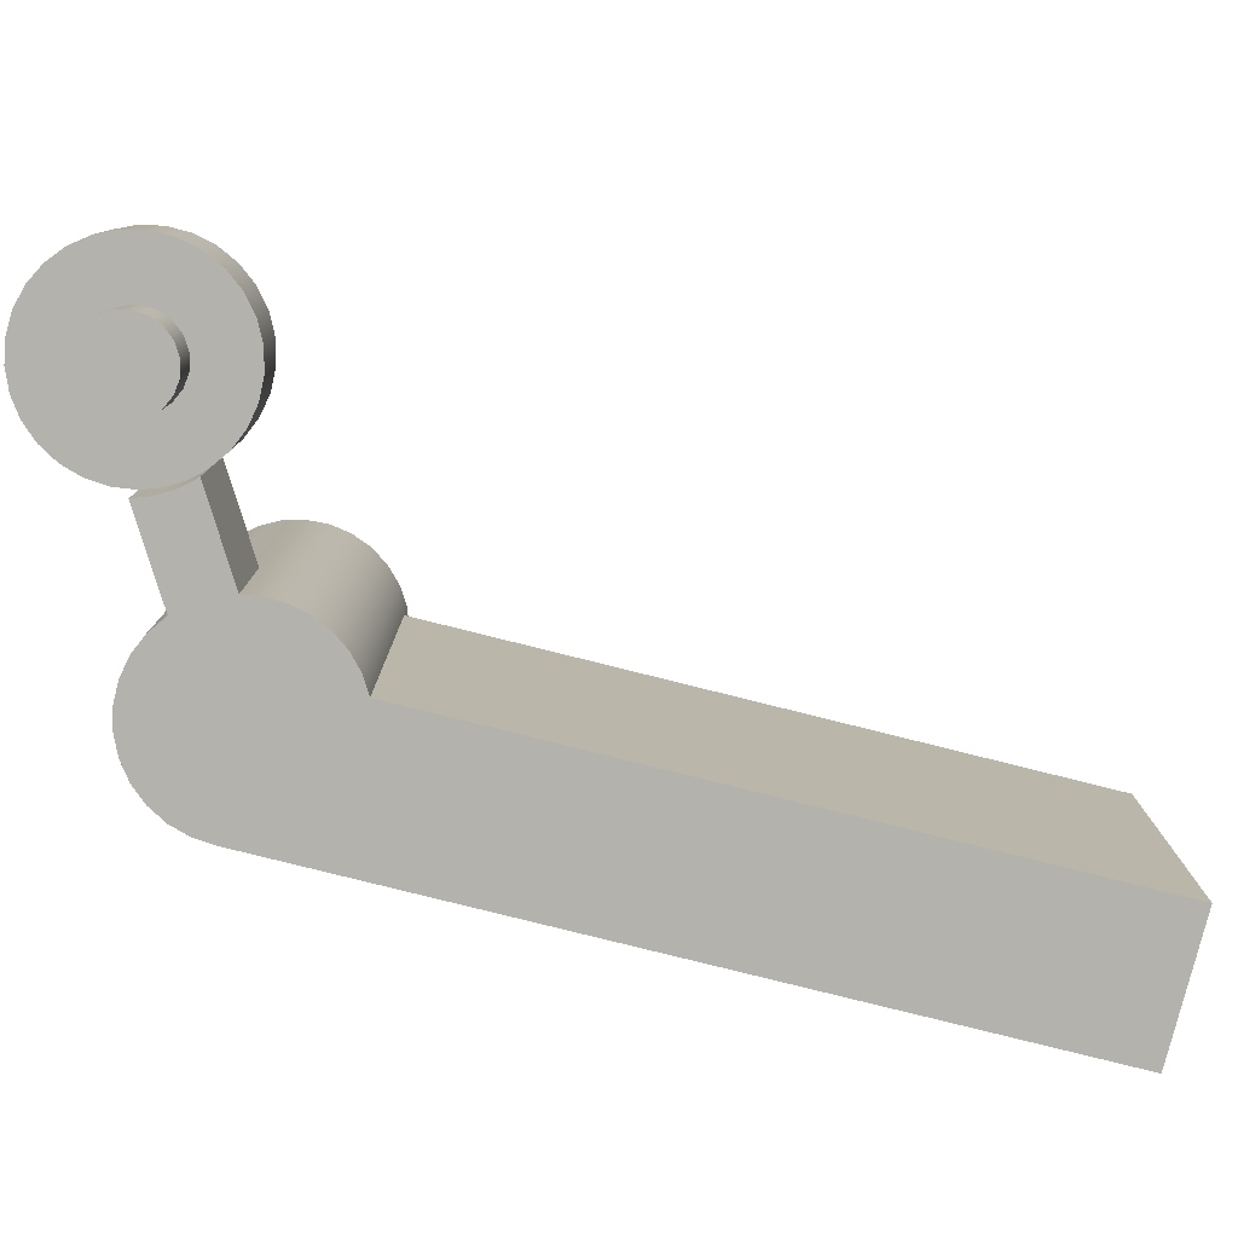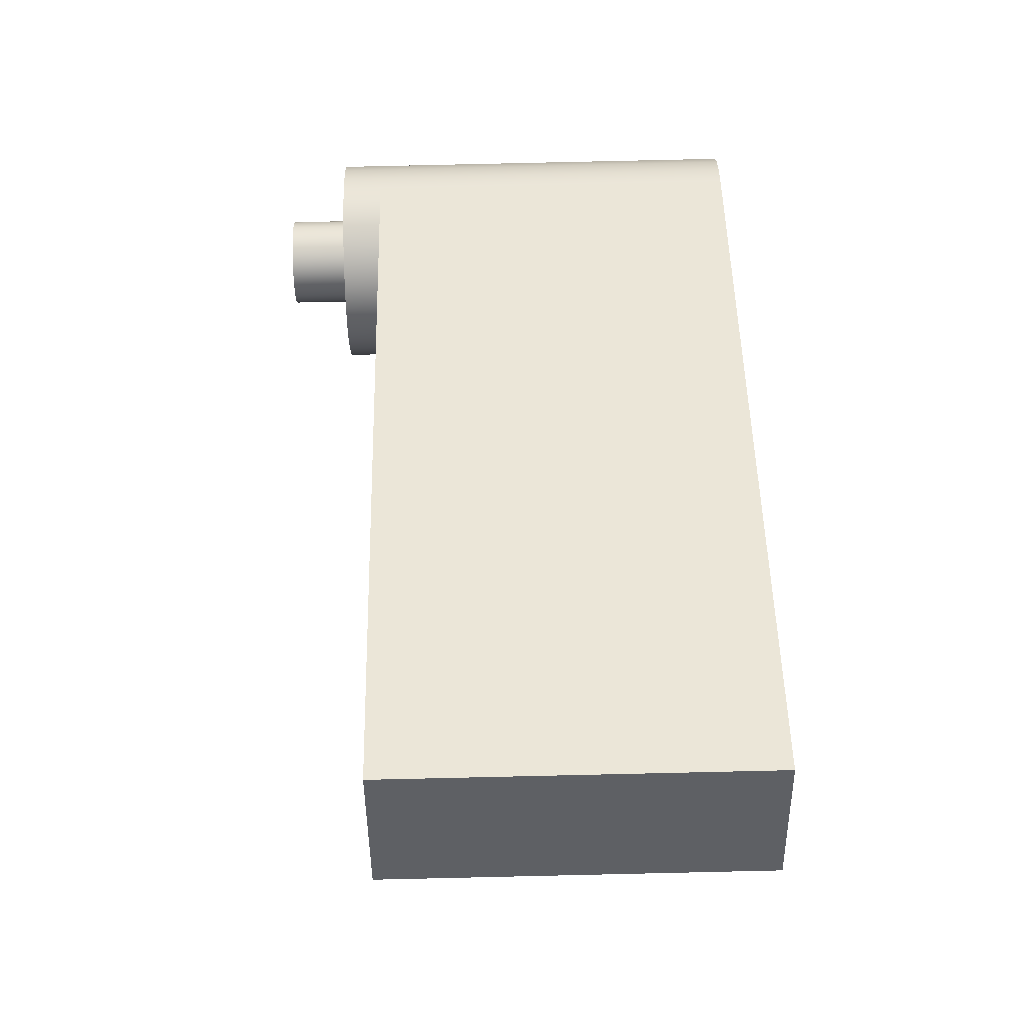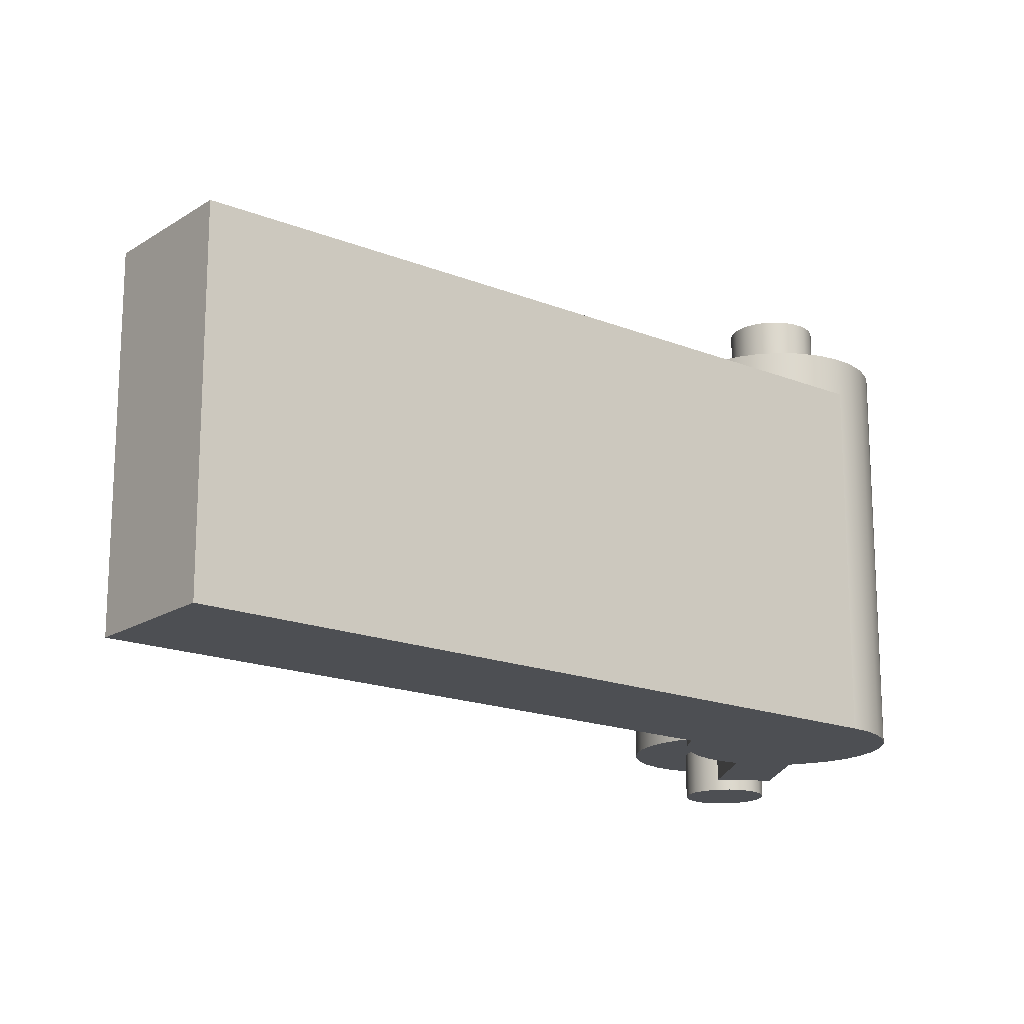
<metadata>
{"format":"obj","ext":"obj","renderer":"f3d","projection":"perspective","resolution":1024,"background":"white","views":[{"elev":-79.6,"azim":16.8,"up":"+Z"},{"elev":77.7,"azim":88.7,"up":"+Y"},{"elev":-17.5,"azim":172.4,"up":"+Z"}]}
</metadata>
<code>
v -0.15 -0.9969 0
v -0.2559 -1.042 0
v -0.3495 -1.108 0
v -0.4264 -1.194 0
v -0.4828 -1.294 0
v -0.5161 -1.404 0
v -0.5247 -1.518 0
v -0.5081 -1.632 0
v -0.4671 -1.74 0
v -0.4038 -1.836 0
v -0.3211 -1.915 0
v -0.223 -1.975 0
v -0.1142 -2.012 0
v -9.644e-17 -2.025 0
v 0.1142 -2.012 0
v 0.223 -1.975 0
v 0.3211 -1.915 0
v 0.4038 -1.836 0
v 0.4671 -1.74 0
v 0.5081 -1.632 0
v 0.5247 -1.518 0
v 0.5161 -1.404 0
v 0.4828 -1.294 0
v 0.4264 -1.194 0
v 0.3495 -1.108 0
v 0.2559 -1.042 0
v 0.15 -0.9969 0
v 0.15 -0.9969 0.4
v 0.2559 -1.042 0.4
v 0.3495 -1.108 0.4
v 0.4264 -1.194 0.4
v 0.4828 -1.294 0.4
v 0.5161 -1.404 0.4
v 0.5247 -1.518 0.4
v 0.5081 -1.632 0.4
v 0.4671 -1.74 0.4
v 0.4038 -1.836 0.4
v 0.3211 -1.915 0.4
v 0.223 -1.975 0.4
v 0.1142 -2.012 0.4
v -9.644e-17 -2.025 0.4
v -0.1142 -2.012 0.4
v -0.223 -1.975 0.4
v -0.3211 -1.915 0.4
v -0.4038 -1.836 0.4
v -0.4671 -1.74 0.4
v -0.5081 -1.632 0.4
v -0.5247 -1.518 0.4
v -0.5161 -1.404 0.4
v -0.4828 -1.294 0.4
v -0.4264 -1.194 0.4
v -0.3495 -1.108 0.4
v -0.2559 -1.042 0.4
v -0.15 -0.9969 0.4
v 0.15 -0.5031 -0.25
v 0.15 -0.5031 0.4
v 0.15 -0.9969 0.4
v 0.15 -0.9969 0
v 0.15 -0.9969 -0.25
v 0.5226 0.05017 1.6
v 3.547 1.858 1.6
v 3.163 2.501 1.6
v -0.2573 0.4576 1.6
v -0.1619 0.4994 1.6
v -0.06007 0.5216 1.6
v 0.04407 0.5231 1.6
v 0.1465 0.5042 1.6
v 0.2431 0.4653 1.6
v 0.3302 0.4082 1.6
v 0.4043 0.3349 1.6
v 0.4624 0.2485 1.6
v 0.5024 0.1524 1.6
v -0.15 -0.9969 0
v -0.15 -0.9969 0.4
v -0.15 -0.5031 0.4
v -0.15 -0.5031 -0.25
v -0.15 -0.9969 -0.25
v 3.547 1.858 1.6
v 0.5226 0.05017 1.6
v 0.5226 0.05017 -0.25
v 3.547 1.858 -0.25
v 3.163 2.501 1.6
v 3.547 1.858 1.6
v 3.547 1.858 -0.25
v 3.163 2.501 -0.25
v 0.1171 -0.1921 2.1
v 0.173 -0.1439 2.1
v 0.2103 -0.08011 2.1
v 0.2249 -0.0077 2.1
v 0.2152 0.06554 2.1
v 0.1824 0.1317 2.1
v 0.1299 0.1837 2.1
v 0.06345 0.2159 2.1
v -0.00988 0.2248 2.1
v -0.08214 0.2095 2.1
v -0.1456 0.1716 2.1
v -0.1933 0.1152 2.1
v -0.2202 0.0464 2.1
v -0.2233 -0.0274 2.1
v -0.2024 -0.09824 2.1
v -0.1597 -0.1585 2.1
v -0.09976 -0.2017 2.1
v -0.02907 -0.2231 2.1
v 0.04475 -0.2205 2.1
v 0.1137 -0.1941 2.1
v 0.1137 -0.1941 1.8
v 0.04475 -0.2205 1.8
v -0.02907 -0.2231 1.8
v -0.09976 -0.2017 1.8
v -0.1597 -0.1585 1.8
v -0.2024 -0.09824 1.8
v -0.2233 -0.0274 1.8
v -0.2202 0.0464 1.8
v -0.1933 0.1152 1.8
v -0.1456 0.1716 1.8
v -0.08214 0.2095 1.8
v -0.00988 0.2248 1.8
v 0.06345 0.2159 1.8
v 0.1299 0.1837 1.8
v 0.1824 0.1317 1.8
v 0.2152 0.06554 1.8
v 0.2249 -0.0077 1.8
v 0.2103 -0.08011 1.8
v 0.173 -0.1439 1.8
v 0.1171 -0.1921 1.8
v 0.116 -0.1928 1.8
v 0.1149 -0.1935 1.8
v 0.5226 0.05017 1.8
v 0.4996 0.1613 1.8
v 0.4532 0.265 1.8
v 0.3857 0.3562 1.8
v 0.3001 0.4308 1.8
v 0.2005 0.4852 1.8
v 0.09146 0.517 1.8
v -0.02181 0.5245 1.8
v -0.1341 0.5076 1.8
v -0.24 0.4669 1.8
v -0.3348 0.4044 1.8
v -0.4139 0.323 1.8
v -0.4737 0.2264 1.8
v -0.5113 0.1193 1.8
v -0.525 0.006623 1.8
v -0.5141 -0.1064 1.8
v -0.4792 -0.2144 1.8
v -0.4219 -0.3124 1.8
v -0.3449 -0.3958 1.8
v -0.2517 -0.4607 1.8
v -0.1468 -0.5041 1.8
v -0.03503 -0.5238 1.8
v 0.07839 -0.5191 1.8
v 0.1882 -0.4901 1.8
v 0.2891 -0.4382 1.8
v 0.3766 -0.3658 1.8
v 0.4464 -0.2763 1.8
v 0.4954 -0.1739 1.8
v 0.5212 -0.06334 1.8
v 0.1171 -0.1921 1.8
v 0.173 -0.1439 1.8
v 0.2103 -0.08011 1.8
v 0.2249 -0.0077 1.8
v 0.2152 0.06554 1.8
v 0.1824 0.1317 1.8
v 0.1299 0.1837 1.8
v 0.06345 0.2159 1.8
v -0.00988 0.2248 1.8
v -0.08214 0.2095 1.8
v -0.1456 0.1716 1.8
v -0.1933 0.1152 1.8
v -0.2202 0.0464 1.8
v -0.2233 -0.0274 1.8
v -0.2024 -0.09824 1.8
v -0.1597 -0.1585 1.8
v -0.09976 -0.2017 1.8
v -0.02907 -0.2231 1.8
v 0.04475 -0.2205 1.8
v 0.1137 -0.1941 1.8
v 0.1137 -0.1941 2.1
v 0.04475 -0.2205 2.1
v -0.02907 -0.2231 2.1
v -0.09976 -0.2017 2.1
v -0.1597 -0.1585 2.1
v -0.2024 -0.09824 2.1
v -0.2233 -0.0274 2.1
v -0.2202 0.0464 2.1
v -0.1933 0.1152 2.1
v -0.1456 0.1716 2.1
v -0.08214 0.2095 2.1
v -0.00988 0.2248 2.1
v 0.06345 0.2159 2.1
v 0.1299 0.1837 2.1
v 0.1824 0.1317 2.1
v 0.2152 0.06554 2.1
v 0.2249 -0.0077 2.1
v 0.2103 -0.08011 2.1
v 0.173 -0.1439 2.1
v 0.1171 -0.1921 2.1
v 0.1171 -0.1921 0
v 0.116 -0.1928 0
v 0.1149 -0.1935 0
v 0.1137 -0.1941 0
v 0.1137 -0.1941 1.8
v 0.1149 -0.1935 1.8
v 0.116 -0.1928 1.8
v 0.1171 -0.1921 1.8
v -0.225 -1.5 -0.25
v -0.2128 -1.427 -0.25
v -0.1776 -1.362 -0.25
v -0.1231 -1.312 -0.25
v -0.05523 -1.282 -0.25
v 0.01858 -1.276 -0.25
v 0.09038 -1.294 -0.25
v 0.1524 -1.334 -0.25
v 0.1979 -1.393 -0.25
v 0.2219 -1.463 -0.25
v 0.2219 -1.537 -0.25
v 0.1979 -1.607 -0.25
v 0.1524 -1.666 -0.25
v 0.09038 -1.706 -0.25
v 0.01858 -1.724 -0.25
v -0.05523 -1.718 -0.25
v -0.1231 -1.688 -0.25
v -0.1776 -1.638 -0.25
v -0.2128 -1.573 -0.25
v 0.1137 -0.1941 0
v 0.1171 -0.1921 0
v 0.1171 -0.1921 1.8
v 0.1171 -0.1921 2.1
v 0.1137 -0.1941 2.1
v 0.1137 -0.1941 1.8
v -0.15 -0.9969 0
v -0.05063 -0.9774 0
v 0.05063 -0.9774 0
v 0.15 -0.9969 0
v 0.2559 -1.042 0
v 0.3495 -1.108 0
v 0.4264 -1.194 0
v 0.4828 -1.294 0
v 0.5161 -1.404 0
v 0.5247 -1.518 0
v 0.5081 -1.632 0
v 0.4671 -1.74 0
v 0.4038 -1.836 0
v 0.3211 -1.915 0
v 0.223 -1.975 0
v 0.1142 -2.012 0
v -9.644e-17 -2.025 0
v -0.1142 -2.012 0
v -0.223 -1.975 0
v -0.3211 -1.915 0
v -0.4038 -1.836 0
v -0.4671 -1.74 0
v -0.5081 -1.632 0
v -0.5247 -1.518 0
v -0.5161 -1.404 0
v -0.4828 -1.294 0
v -0.4264 -1.194 0
v -0.3495 -1.108 0
v -0.2559 -1.042 0
v -0.225 -1.5 4.015e-24
v -0.2128 -1.573 0
v -0.1776 -1.638 0
v -0.1231 -1.688 0
v -0.05523 -1.718 0
v 0.01858 -1.724 0
v 0.09038 -1.706 0
v 0.1524 -1.666 0
v 0.1979 -1.607 0
v 0.2219 -1.537 0
v 0.2219 -1.463 0
v 0.1979 -1.393 0
v 0.1524 -1.334 0
v 0.09038 -1.294 0
v 0.01858 -1.276 0
v -0.05523 -1.282 0
v -0.1231 -1.312 0
v -0.1776 -1.362 0
v -0.2128 -1.427 0
v 0.15 -0.9969 0
v 0.05063 -0.9774 0
v -0.05063 -0.9774 0
v -0.15 -0.9969 0
v -0.15 -0.9969 -0.25
v -0.05063 -0.9774 -0.25
v 0.05063 -0.9774 -0.25
v 0.15 -0.9969 -0.25
v -0.2573 0.4576 1.6
v -0.2573 0.4576 -0.25
v -0.3481 0.393 -0.25
v -0.4232 0.3107 -0.25
v -0.4792 0.2143 -0.25
v -0.5137 0.1083 -0.25
v -0.525 -0.002536 -0.25
v -0.5126 -0.1133 -0.25
v -0.4772 -0.219 -0.25
v -0.4202 -0.3148 -0.25
v -0.3443 -0.3964 -0.25
v -0.2528 -0.4601 -0.25
v -0.15 -0.5031 -0.25
v -0.15 -0.5031 0.4
v -0.05063 -0.5226 0.4
v 0.05063 -0.5226 0.4
v 0.15 -0.5031 0.4
v 0.15 -0.5031 -0.25
v 0.2454 -0.4641 -0.25
v 0.3314 -0.4072 -0.25
v 0.4046 -0.3346 -0.25
v 0.4622 -0.2491 -0.25
v 0.5019 -0.154 -0.25
v 0.5223 -0.05292 -0.25
v 0.5226 0.05017 -0.25
v 0.5226 0.05017 1.6
v 0.5024 0.1524 1.6
v 0.4624 0.2485 1.6
v 0.4043 0.3349 1.6
v 0.3302 0.4082 1.6
v 0.2431 0.4653 1.6
v 0.1465 0.5042 1.6
v 0.04407 0.5231 1.6
v -0.06007 0.5216 1.6
v -0.1619 0.4994 1.6
v 0.5226 0.05017 1.8
v 0.5212 -0.06334 1.8
v 0.4954 -0.1739 1.8
v 0.4464 -0.2763 1.8
v 0.3766 -0.3658 1.8
v 0.2891 -0.4382 1.8
v 0.1882 -0.4901 1.8
v 0.07839 -0.5191 1.8
v -0.03503 -0.5238 1.8
v -0.1468 -0.5041 1.8
v -0.2517 -0.4607 1.8
v -0.3449 -0.3958 1.8
v -0.4219 -0.3124 1.8
v -0.4792 -0.2144 1.8
v -0.5141 -0.1064 1.8
v -0.525 0.006623 1.8
v -0.5113 0.1193 1.8
v -0.4737 0.2264 1.8
v -0.4139 0.323 1.8
v -0.3348 0.4044 1.8
v -0.24 0.4669 1.8
v -0.1341 0.5076 1.8
v -0.02181 0.5245 1.8
v 0.09146 0.517 1.8
v 0.2005 0.4852 1.8
v 0.3001 0.4308 1.8
v 0.3857 0.3562 1.8
v 0.4532 0.265 1.8
v 0.4996 0.1613 1.8
v -0.525 -0.002536 -0.25
v -0.5141 -0.1064 1.8
v 0.1171 -0.1921 0
v 0.1137 -0.1941 0
v 0.1149 -0.1935 0
v 0.116 -0.1928 0
v -0.225 -1.5 -0.25
v -0.2128 -1.573 -0.25
v -0.1776 -1.638 -0.25
v -0.1231 -1.688 -0.25
v -0.05523 -1.718 -0.25
v 0.01858 -1.724 -0.25
v 0.09038 -1.706 -0.25
v 0.1524 -1.666 -0.25
v 0.1979 -1.607 -0.25
v 0.2219 -1.537 -0.25
v 0.2219 -1.463 -0.25
v 0.1979 -1.393 -0.25
v 0.1524 -1.334 -0.25
v 0.09038 -1.294 -0.25
v 0.01858 -1.276 -0.25
v -0.05523 -1.282 -0.25
v -0.1231 -1.312 -0.25
v -0.1776 -1.362 -0.25
v -0.2128 -1.427 -0.25
v -0.225 -1.5 4.015e-24
v -0.2128 -1.427 0
v -0.1776 -1.362 0
v -0.1231 -1.312 0
v -0.05523 -1.282 0
v 0.01858 -1.276 0
v 0.09038 -1.294 0
v 0.1524 -1.334 0
v 0.1979 -1.393 0
v 0.2219 -1.463 0
v 0.2219 -1.537 0
v 0.1979 -1.607 0
v 0.1524 -1.666 0
v 0.09038 -1.706 0
v 0.01858 -1.724 0
v -0.05523 -1.718 0
v -0.1231 -1.688 0
v -0.1776 -1.638 0
v -0.2128 -1.573 0
v -0.225 -1.5 4.015e-24
v -0.225 -1.5 -0.25
v -0.2573 0.4576 1.6
v 3.163 2.501 1.6
v 3.163 2.501 -0.25
v -0.2573 0.4576 -0.25
v 0.15 -0.5031 0.4
v 0.05063 -0.5226 0.4
v -0.05063 -0.5226 0.4
v -0.15 -0.5031 0.4
v -0.15 -0.9969 0.4
v -0.2559 -1.042 0.4
v -0.3495 -1.108 0.4
v -0.4264 -1.194 0.4
v -0.4828 -1.294 0.4
v -0.5161 -1.404 0.4
v -0.5247 -1.518 0.4
v -0.5081 -1.632 0.4
v -0.4671 -1.74 0.4
v -0.4038 -1.836 0.4
v -0.3211 -1.915 0.4
v -0.223 -1.975 0.4
v -0.1142 -2.012 0.4
v -9.644e-17 -2.025 0.4
v 0.1142 -2.012 0.4
v 0.223 -1.975 0.4
v 0.3211 -1.915 0.4
v 0.4038 -1.836 0.4
v 0.4671 -1.74 0.4
v 0.5081 -1.632 0.4
v 0.5247 -1.518 0.4
v 0.5161 -1.404 0.4
v 0.4828 -1.294 0.4
v 0.4264 -1.194 0.4
v 0.3495 -1.108 0.4
v 0.2559 -1.042 0.4
v 0.15 -0.9969 0.4
v -0.15 -0.9969 -0.25
v -0.15 -0.5031 -0.25
v -0.2528 -0.4601 -0.25
v -0.3443 -0.3964 -0.25
v -0.4202 -0.3148 -0.25
v -0.4772 -0.219 -0.25
v -0.5126 -0.1133 -0.25
v -0.525 -0.002536 -0.25
v -0.5137 0.1083 -0.25
v -0.4792 0.2143 -0.25
v -0.4232 0.3107 -0.25
v -0.3481 0.393 -0.25
v -0.2573 0.4576 -0.25
v 3.163 2.501 -0.25
v 3.547 1.858 -0.25
v 0.5226 0.05017 -0.25
v 0.5223 -0.05292 -0.25
v 0.5019 -0.154 -0.25
v 0.4622 -0.2491 -0.25
v 0.4046 -0.3346 -0.25
v 0.3314 -0.4072 -0.25
v 0.2454 -0.4641 -0.25
v 0.15 -0.5031 -0.25
v 0.15 -0.9969 -0.25
v 0.05063 -0.9774 -0.25
v -0.05063 -0.9774 -0.25
f 54 1 53
f 53 1 2
f 53 2 52
f 52 2 3
f 52 3 51
f 51 3 4
f 51 4 50
f 50 4 5
f 50 5 49
f 49 5 6
f 49 6 48
f 48 6 7
f 48 7 47
f 47 7 8
f 47 8 46
f 46 8 9
f 46 9 45
f 45 9 10
f 45 10 44
f 44 10 11
f 44 11 43
f 43 11 12
f 43 12 42
f 42 12 13
f 42 13 41
f 41 13 14
f 41 14 40
f 40 14 15
f 40 15 39
f 39 15 16
f 39 16 38
f 38 16 17
f 38 17 37
f 37 17 18
f 37 18 36
f 36 18 19
f 36 19 35
f 35 19 20
f 35 20 34
f 34 20 21
f 34 21 33
f 33 21 22
f 33 22 32
f 32 22 23
f 32 23 31
f 31 23 24
f 31 24 30
f 30 24 25
f 30 25 29
f 29 25 26
f 29 26 28
f 28 26 27
f 59 55 58
f 58 55 56
f 58 56 57
f 60 61 72
f 72 61 71
f 71 61 70
f 70 61 69
f 69 61 68
f 68 61 62
f 68 62 67
f 67 62 66
f 66 62 65
f 65 62 64
f 64 62 63
f 74 75 73
f 73 75 76
f 73 76 77
f 78 79 81
f 81 79 80
f 82 83 85
f 85 83 84
f 105 86 101
f 101 86 87
f 101 87 100
f 100 87 88
f 100 88 99
f 99 88 89
f 99 89 98
f 98 89 90
f 98 90 97
f 97 90 91
f 97 91 96
f 96 91 92
f 96 92 95
f 95 92 93
f 95 93 94
f 101 102 105
f 105 102 104
f 104 102 103
f 107 152 106
f 106 152 153
f 106 153 127
f 127 153 126
f 126 153 125
f 125 153 154
f 125 154 124
f 124 154 155
f 124 155 123
f 123 155 156
f 123 156 122
f 122 156 128
f 122 128 121
f 121 128 129
f 121 129 120
f 120 129 130
f 120 130 119
f 119 130 131
f 119 131 132
f 108 150 107
f 107 150 151
f 107 151 152
f 109 147 108
f 108 147 148
f 108 148 149
f 110 145 109
f 109 145 146
f 109 146 147
f 145 110 144
f 144 110 111
f 144 111 143
f 143 111 112
f 143 112 142
f 142 112 113
f 142 113 141
f 141 113 114
f 141 114 140
f 140 114 115
f 140 115 139
f 139 115 138
f 138 115 116
f 138 116 137
f 137 116 117
f 137 117 136
f 136 117 135
f 135 117 134
f 134 117 118
f 134 118 133
f 133 118 132
f 132 118 119
f 149 150 108
f 157 158 196
f 196 158 195
f 195 158 159
f 195 159 194
f 194 159 160
f 194 160 193
f 193 160 161
f 193 161 192
f 192 161 162
f 192 162 191
f 191 162 163
f 191 163 190
f 190 163 164
f 190 164 189
f 189 164 165
f 189 165 188
f 188 165 187
f 187 165 166
f 187 166 186
f 186 166 167
f 186 167 185
f 185 167 168
f 185 168 184
f 184 168 169
f 184 169 183
f 183 169 170
f 183 170 182
f 182 170 171
f 182 171 181
f 181 171 172
f 181 172 180
f 180 172 173
f 180 173 179
f 179 173 174
f 179 174 178
f 178 174 175
f 178 175 177
f 177 175 176
f 204 197 203
f 203 197 198
f 203 198 202
f 202 198 199
f 202 199 201
f 201 199 200
f 206 214 205
f 205 214 215
f 205 215 223
f 223 215 216
f 223 216 222
f 222 216 217
f 222 217 221
f 221 217 218
f 221 218 220
f 220 218 219
f 214 206 213
f 213 206 207
f 213 207 212
f 212 207 208
f 212 208 211
f 211 208 209
f 211 209 210
f 224 225 229
f 229 225 226
f 229 226 228
f 228 226 227
f 258 230 274
f 274 230 231
f 274 231 273
f 273 231 232
f 273 232 233
f 273 233 272
f 272 233 234
f 272 234 235
f 272 235 271
f 271 235 236
f 271 236 270
f 270 236 237
f 270 237 238
f 270 238 269
f 269 238 239
f 269 239 268
f 268 239 240
f 268 240 267
f 267 240 241
f 267 241 242
f 267 242 266
f 266 242 243
f 266 243 265
f 265 243 244
f 265 244 245
f 265 245 264
f 264 245 246
f 264 246 263
f 263 246 247
f 263 247 248
f 263 248 262
f 262 248 249
f 262 249 250
f 262 250 261
f 261 250 251
f 261 251 260
f 260 251 252
f 260 252 259
f 259 252 253
f 259 253 254
f 259 254 277
f 277 254 255
f 277 255 276
f 276 255 256
f 276 256 257
f 276 257 275
f 275 257 258
f 275 258 274
f 285 278 284
f 284 278 279
f 284 279 283
f 283 279 280
f 283 280 282
f 282 280 281
f 287 340 286
f 286 340 341
f 286 341 320
f 320 341 342
f 320 342 319
f 319 342 343
f 319 343 318
f 318 343 344
f 318 344 317
f 317 344 345
f 317 345 316
f 316 345 346
f 316 346 315
f 315 346 347
f 315 347 314
f 314 347 348
f 314 348 313
f 313 348 349
f 313 349 312
f 312 349 321
f 312 321 311
f 311 321 309
f 311 309 310
f 287 288 340
f 340 288 339
f 339 288 289
f 339 289 338
f 338 289 290
f 338 290 337
f 337 290 291
f 337 291 336
f 336 291 350
f 336 350 335
f 351 292 293
f 351 293 334
f 334 293 294
f 334 294 333
f 333 294 295
f 333 295 332
f 332 295 296
f 332 296 297
f 332 297 331
f 331 297 298
f 331 298 299
f 331 299 330
f 330 299 300
f 330 300 329
f 329 300 301
f 329 301 328
f 328 301 302
f 328 302 327
f 327 302 303
f 327 303 304
f 327 304 326
f 326 304 305
f 326 305 325
f 325 305 306
f 325 306 324
f 324 306 307
f 324 307 323
f 323 307 308
f 323 308 322
f 322 308 309
f 322 309 321
f 352 353 355
f 355 353 354
f 357 393 356
f 356 393 394
f 395 375 374
f 374 375 376
f 374 376 373
f 373 376 377
f 373 377 372
f 372 377 378
f 372 378 371
f 371 378 379
f 371 379 370
f 370 379 380
f 370 380 369
f 369 380 381
f 369 381 368
f 368 381 382
f 368 382 367
f 367 382 383
f 367 383 366
f 366 383 384
f 366 384 365
f 365 384 385
f 365 385 364
f 364 385 386
f 364 386 363
f 363 386 387
f 363 387 362
f 362 387 388
f 362 388 361
f 361 388 389
f 361 389 360
f 360 389 390
f 360 390 359
f 359 390 391
f 359 391 358
f 358 391 392
f 358 392 357
f 357 392 393
f 396 397 399
f 399 397 398
f 400 401 430
f 430 401 402
f 430 402 404
f 404 402 403
f 405 415 404
f 404 415 416
f 404 416 417
f 415 405 414
f 414 405 406
f 414 406 413
f 413 406 407
f 413 407 412
f 412 407 408
f 412 408 411
f 411 408 409
f 411 409 410
f 404 417 430
f 430 417 418
f 430 418 419
f 430 419 429
f 429 419 420
f 429 420 428
f 428 420 421
f 428 421 427
f 427 421 422
f 427 422 426
f 426 422 423
f 426 423 425
f 425 423 424
f 431 432 456
f 456 432 455
f 455 432 453
f 455 453 454
f 432 433 453
f 453 433 434
f 453 434 452
f 452 434 451
f 451 434 435
f 451 435 450
f 450 435 436
f 450 436 449
f 449 436 448
f 448 436 437
f 448 437 447
f 447 437 438
f 447 438 446
f 446 438 439
f 446 439 440
f 440 441 446
f 446 441 442
f 446 442 443
f 443 444 446
f 446 444 445

</code>
